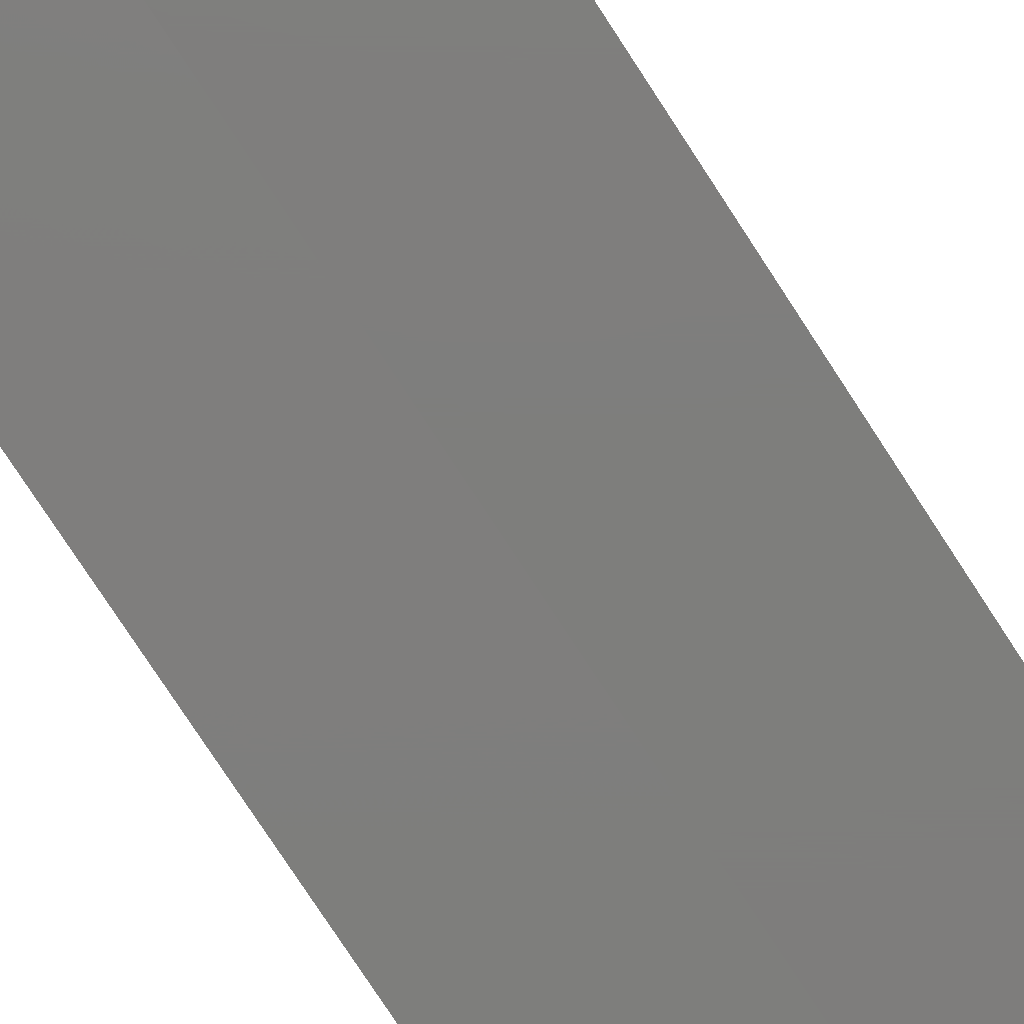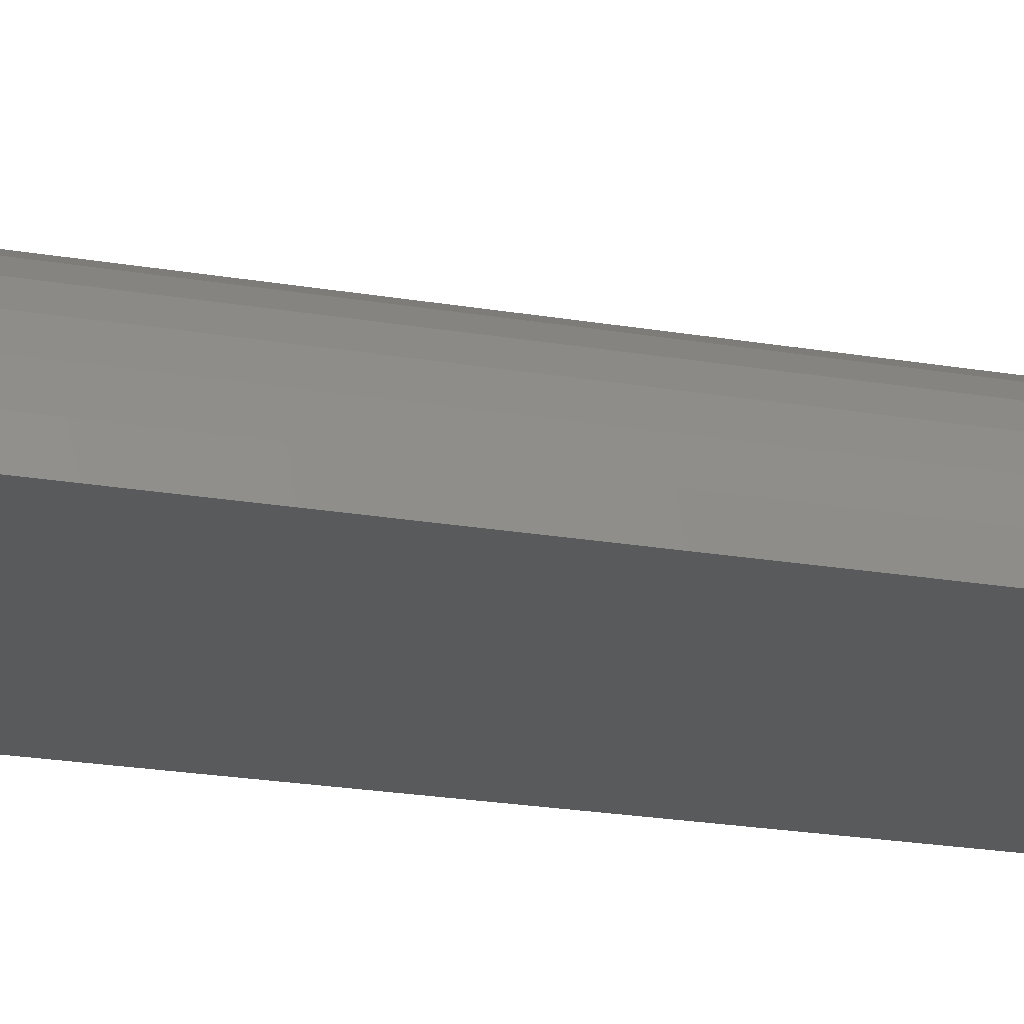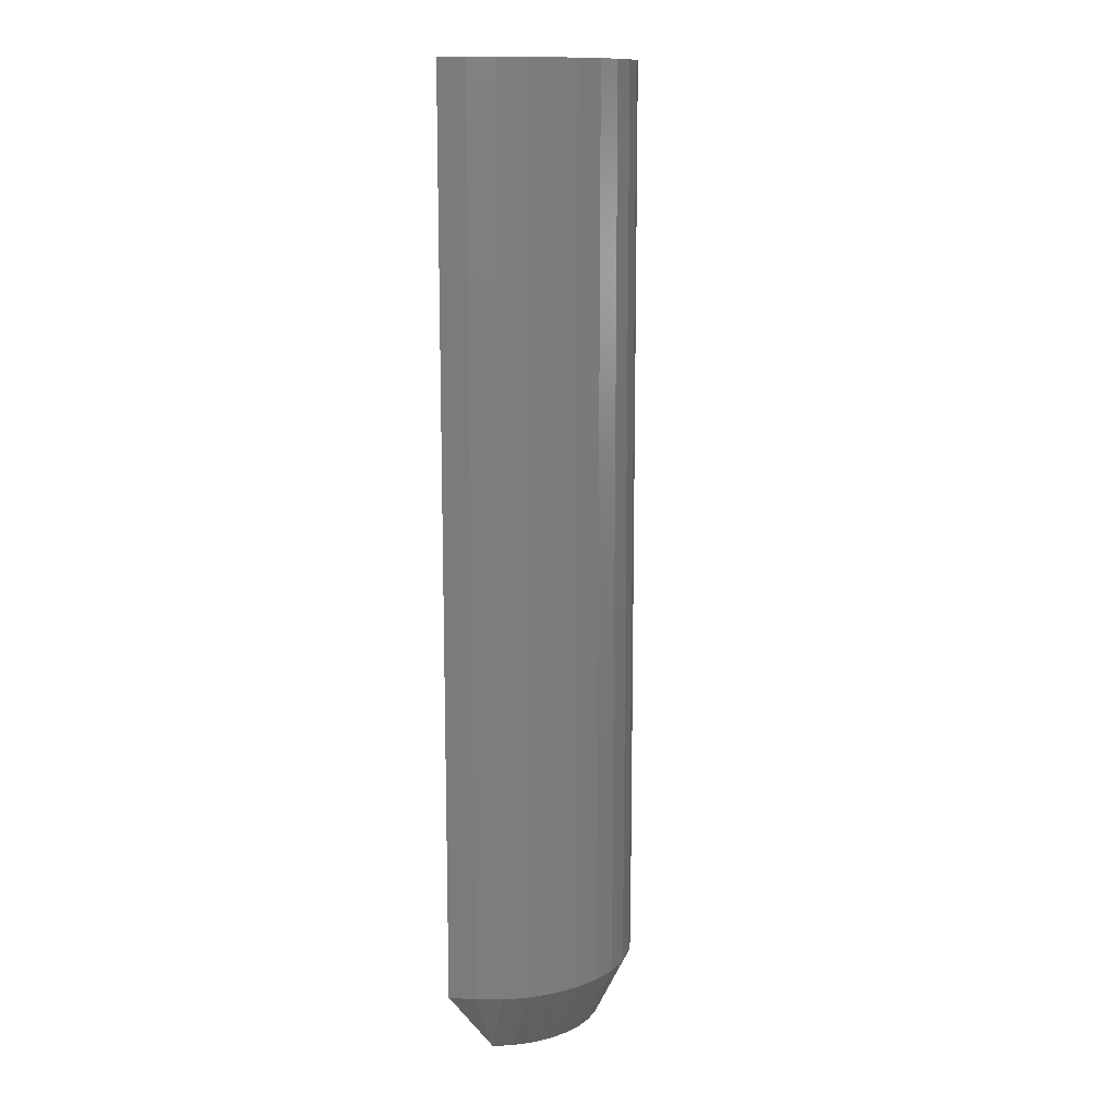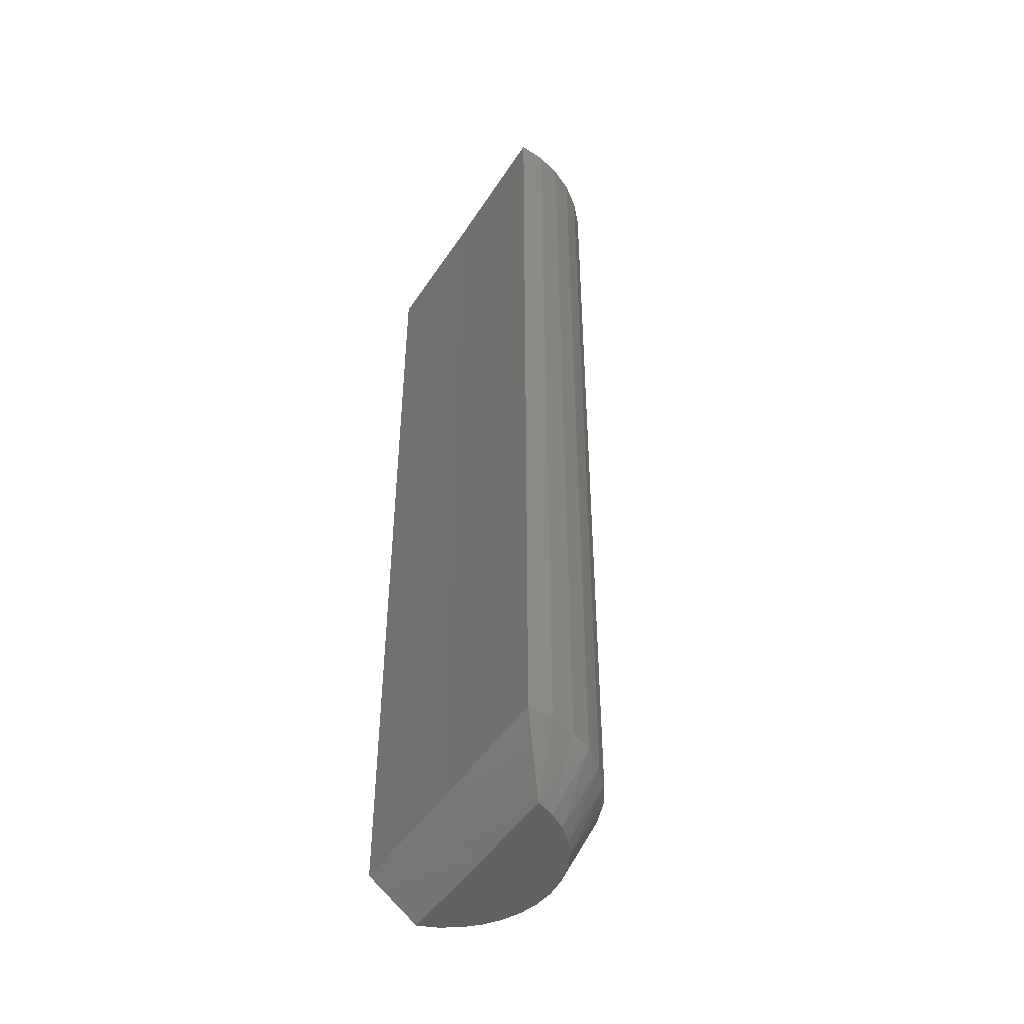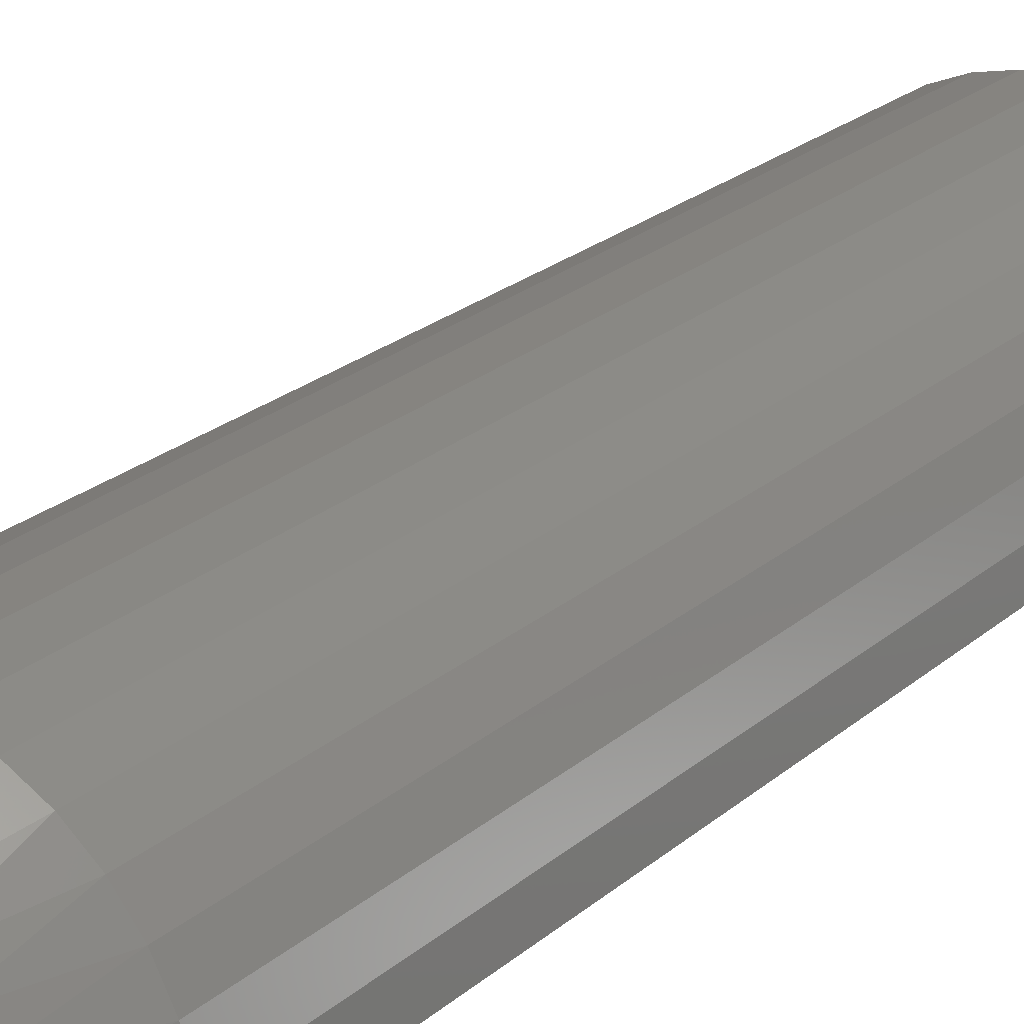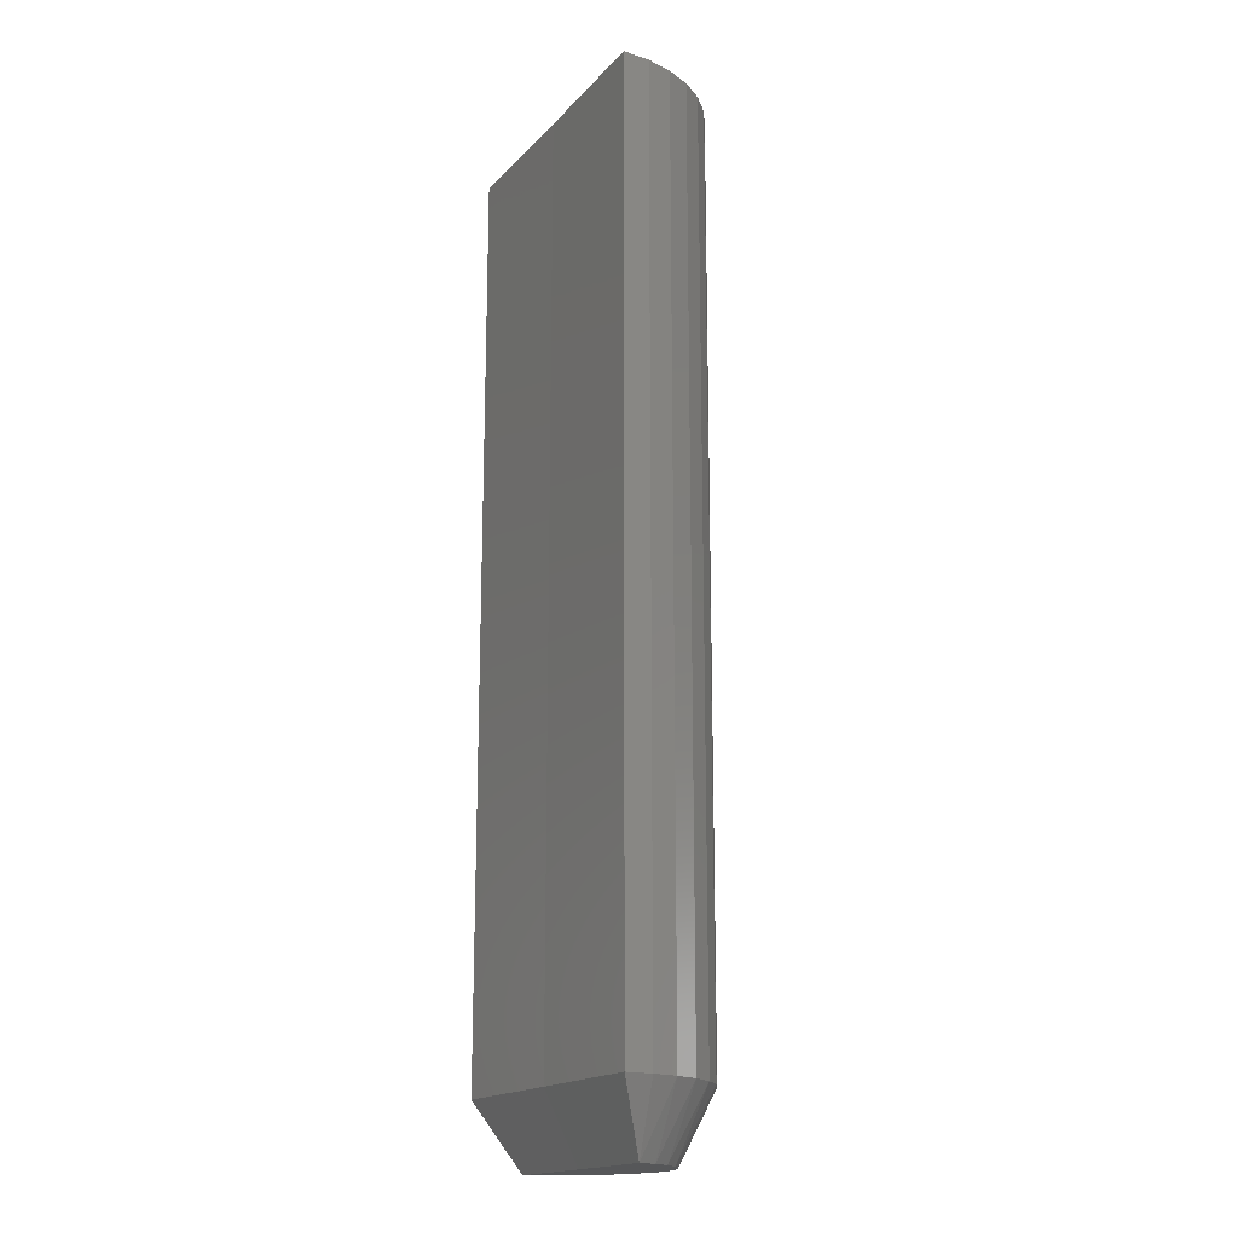
<metadata>
{"format":"stl","ext":"stl","renderer":"f3d","projection":"perspective","resolution":1024,"background":"white","views":[{"elev":-77.7,"azim":33.1,"up":"+Z"},{"elev":-22.8,"azim":73.8,"up":"+Z"},{"elev":12.8,"azim":-74.7,"up":"+Y"},{"elev":-47.0,"azim":-121.7,"up":"+Y"},{"elev":20.4,"azim":32.2,"up":"+Z"},{"elev":-17.2,"azim":-118.3,"up":"+Y"}]}
</metadata>
<code>
# stl→obj: 54 verts, 104 faces
v -0.1087 -0.5931 0
v -0.314 -0.5931 -0.002529
v -0.1087 0.6868 0
v -0.314 0.6868 -0.002529
v 0.09655 -0.5931 0
v 0.09655 0.6868 0
v -0.3109 0.6868 0.03537
v -0.3109 -0.5931 0.03537
v -0.3009 0.6868 0.07206
v -0.3009 -0.5931 0.07206
v -0.2843 0.6868 0.1063
v -0.2843 -0.5931 0.1063
v -0.2617 0.6868 0.1368
v -0.2617 -0.5931 0.1368
v -0.2338 0.6868 0.1627
v -0.2338 -0.5931 0.1627
v -0.2017 0.6868 0.183
v -0.2017 -0.5931 0.183
v -0.1663 0.6868 0.197
v -0.1663 -0.5931 0.197
v -0.129 0.6868 0.2043
v -0.129 -0.5931 0.2043
v -0.09096 0.6868 0.2045
v -0.09096 -0.5931 0.2045
v -0.05355 0.6868 0.1977
v -0.05355 -0.5931 0.1977
v -0.01802 0.6868 0.1841
v -0.01802 -0.5931 0.1841
v 0.01439 0.6868 0.1643
v 0.01439 -0.5931 0.1643
v 0.04257 0.6868 0.1387
v 0.04257 -0.5931 0.1387
v 0.06557 0.6868 0.1084
v 0.06557 -0.5931 0.1084
v 0.08258 0.6868 0.07443
v 0.08258 -0.5931 0.07443
v 0.09302 0.6868 0.03786
v 0.09302 -0.5931 0.03786
v -0.1384 -0.6868 0.1556
v -0.08095 -0.6868 0.1559
v -0.1097 -0.6868 0.1584
v -0.1661 -0.6868 0.1476
v -0.2499 -0.6868 0.0718
v -0.2606 -0.6868 0.04501
v -0.109 -0.6868 0.04688
v 0.04258 -0.6868 0.04688
v 0.03157 -0.6868 0.07353
v 0.0159 -0.6868 0.09776
v -0.2345 -0.6868 0.09621
v -0.215 -0.6868 0.1174
v -0.003889 -0.6868 0.1187
v -0.1919 -0.6868 0.1348
v -0.02716 -0.6868 0.1358
v -0.05314 -0.6868 0.1483
f 1 2 3
f 3 2 4
f 1 3 5
f 5 3 6
f 4 2 7
f 7 2 8
f 7 8 9
f 9 8 10
f 9 10 11
f 11 10 12
f 11 12 13
f 13 12 14
f 13 14 15
f 15 14 16
f 15 16 17
f 17 16 18
f 17 18 19
f 19 18 20
f 19 20 21
f 21 20 22
f 21 22 23
f 23 22 24
f 23 24 25
f 25 24 26
f 25 26 27
f 27 26 28
f 27 28 29
f 29 28 30
f 29 30 31
f 31 30 32
f 31 32 33
f 33 32 34
f 33 34 35
f 35 34 36
f 35 36 37
f 37 36 38
f 37 38 6
f 6 38 5
f 39 40 41
f 40 39 42
f 43 44 45
f 43 45 46
f 43 46 47
f 43 47 48
f 43 48 49
f 49 48 50
f 50 48 51
f 50 51 52
f 52 51 53
f 52 53 42
f 42 53 54
f 42 54 40
f 36 34 47
f 34 32 48
f 47 34 48
f 32 30 51
f 48 32 51
f 54 53 28
f 53 30 28
f 51 30 53
f 40 54 26
f 54 28 26
f 24 22 41
f 40 24 41
f 40 26 24
f 22 20 39
f 41 22 39
f 20 18 42
f 39 20 42
f 18 16 52
f 42 18 52
f 49 50 14
f 50 16 14
f 52 16 50
f 43 49 12
f 49 14 12
f 43 12 10
f 44 43 10
f 44 10 8
f 44 8 2
f 46 5 38
f 46 38 36
f 46 36 47
f 5 46 1
f 1 46 45
f 2 1 44
f 44 1 45
f 19 21 23
f 7 9 35
f 7 35 37
f 7 37 6
f 7 6 3
f 7 3 4
f 23 25 19
f 19 25 27
f 19 27 17
f 17 27 29
f 17 29 15
f 15 29 31
f 15 31 13
f 13 31 33
f 13 33 11
f 11 33 35
f 11 35 9

</code>
